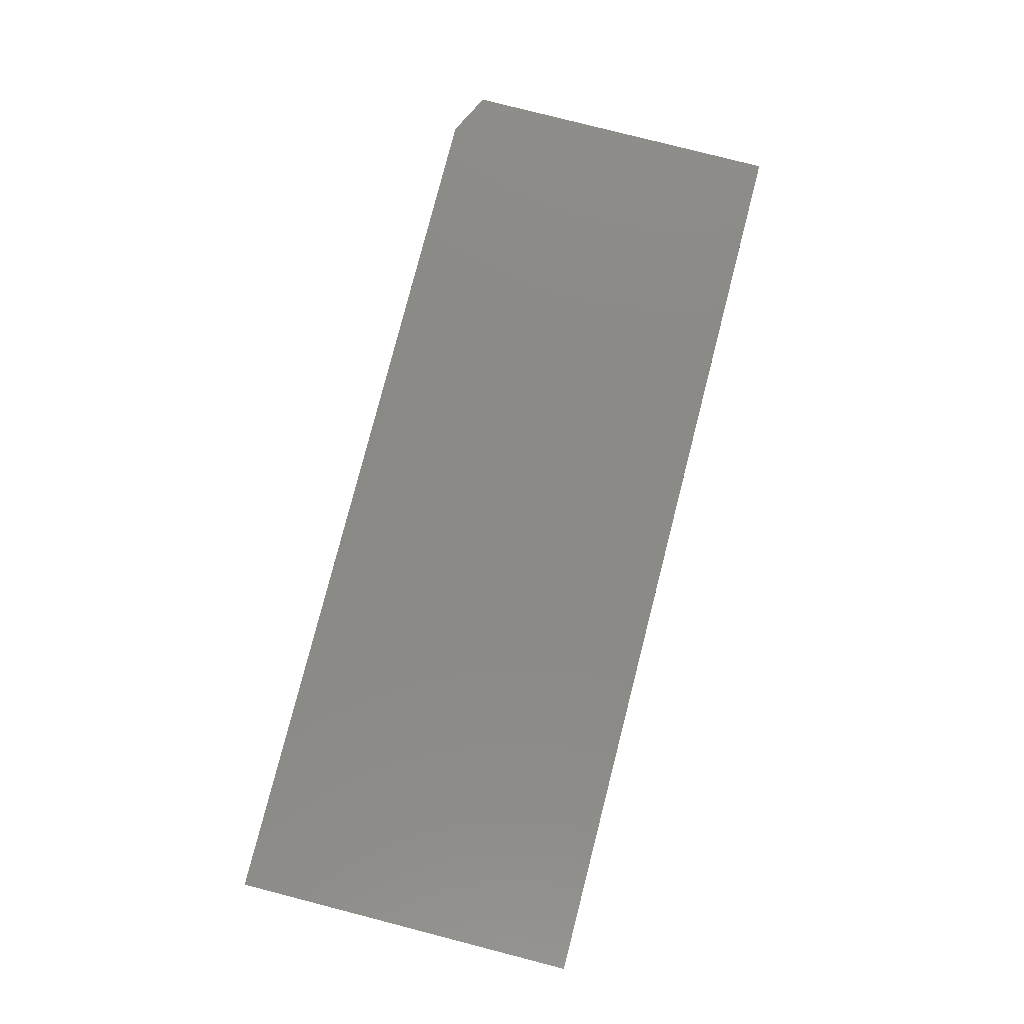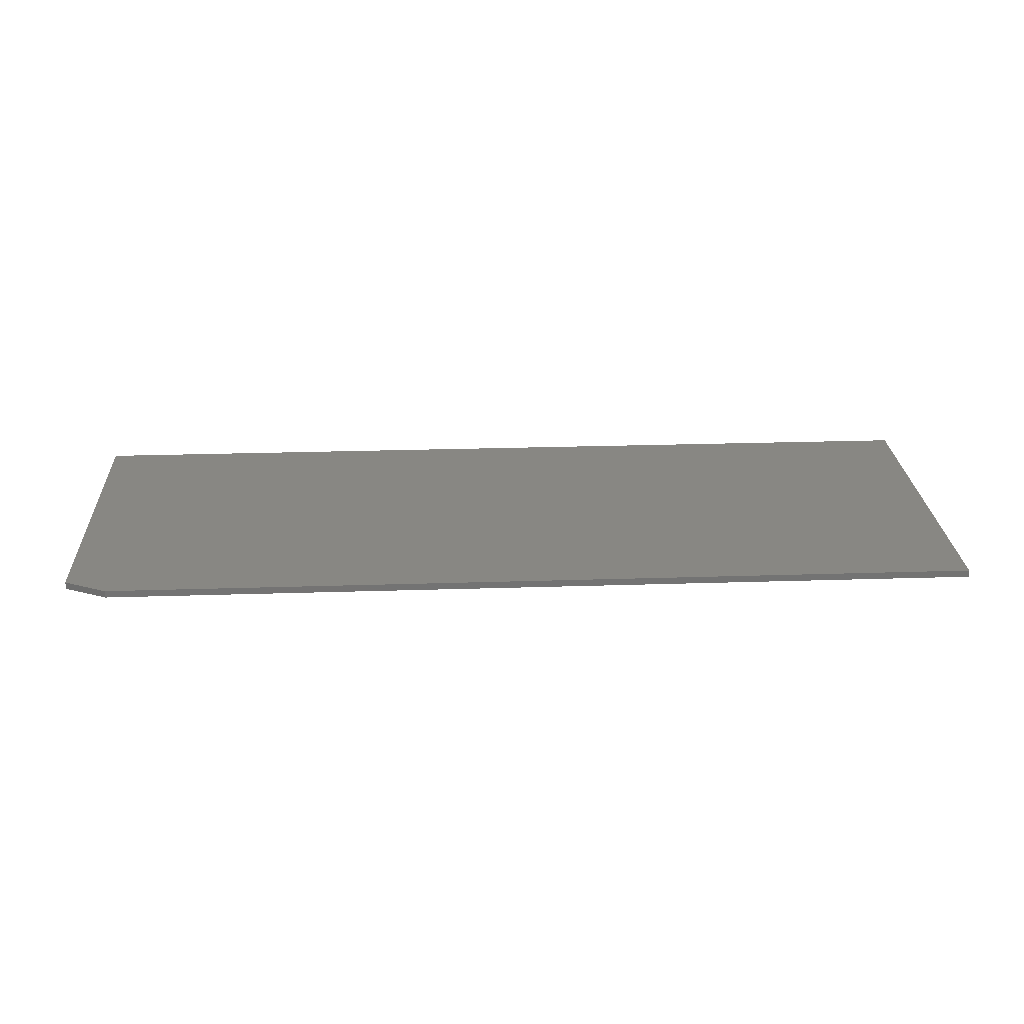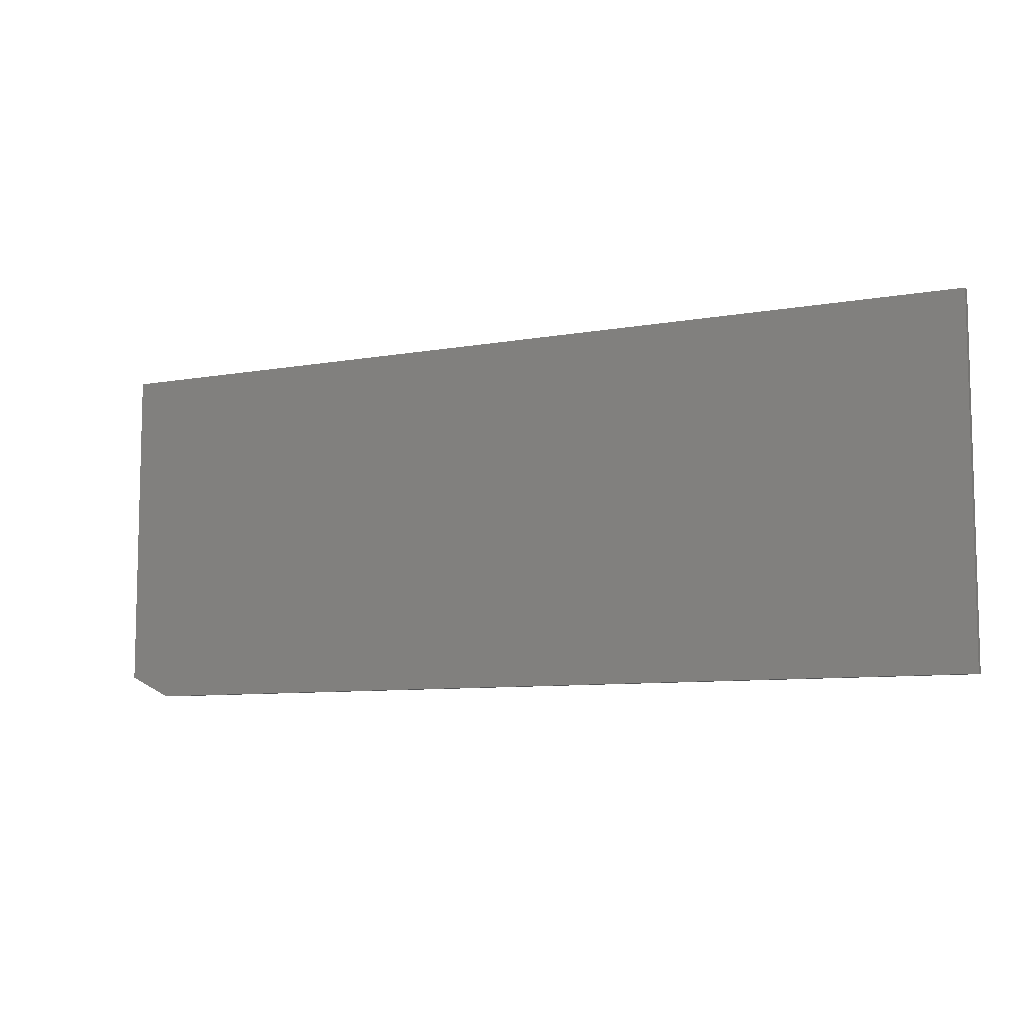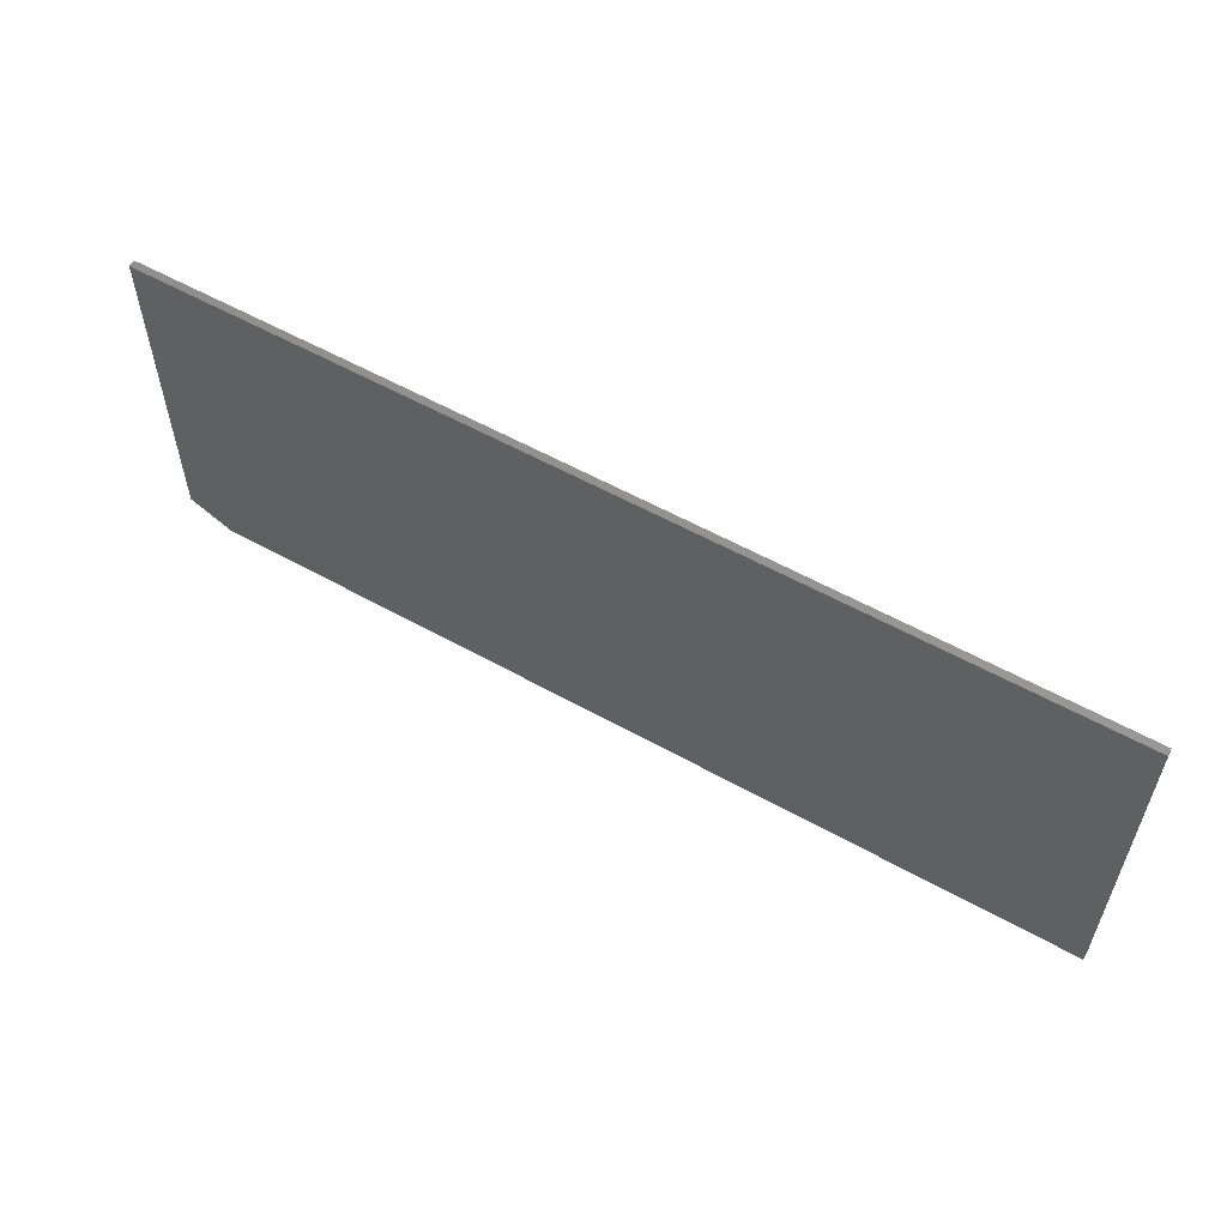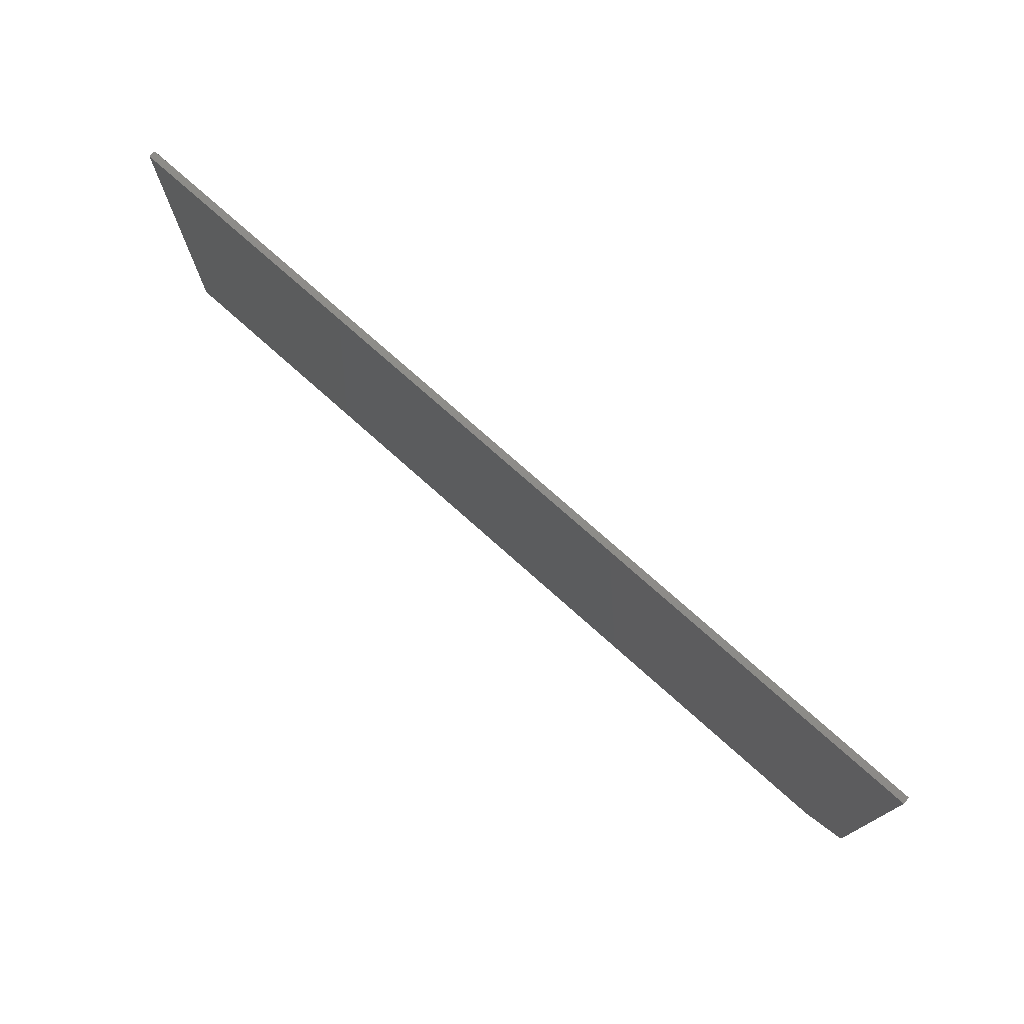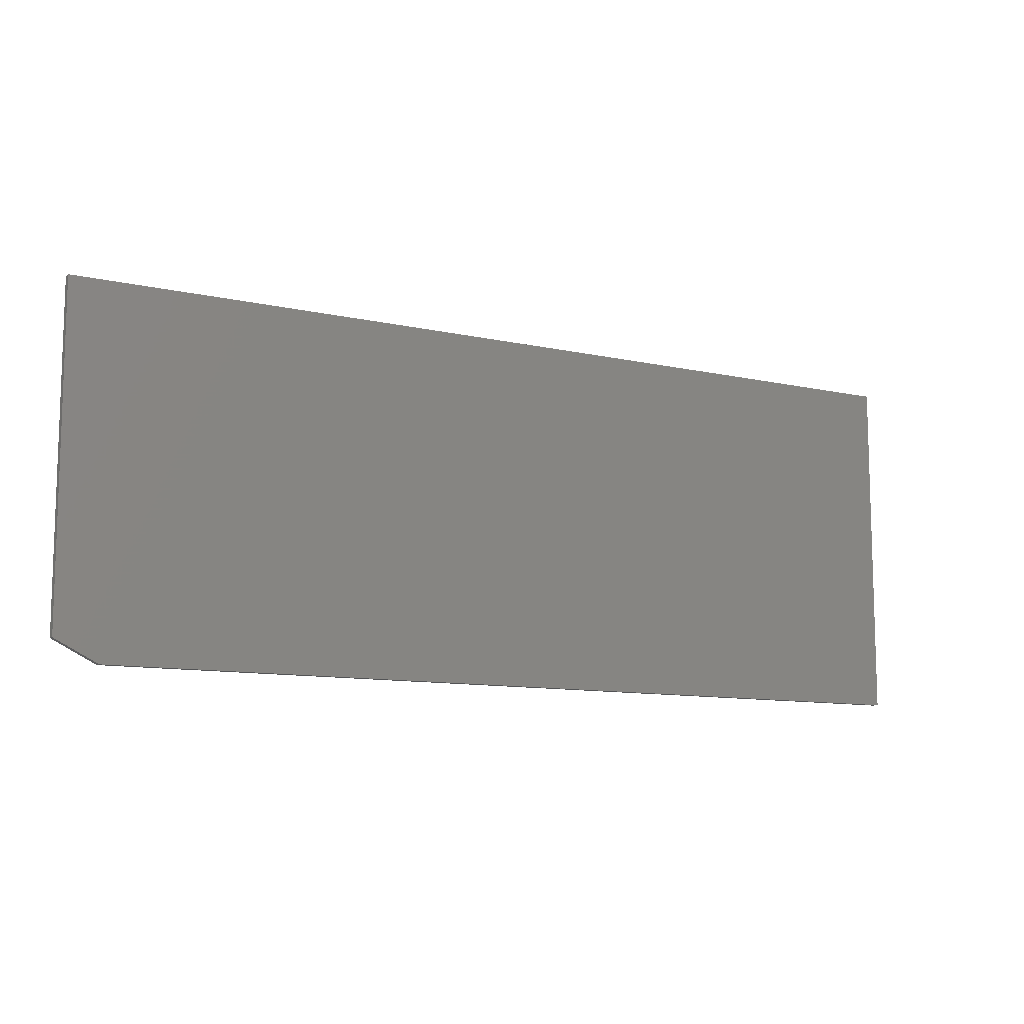
<metadata>
{"format":"stl","ext":"stl","renderer":"f3d","projection":"perspective","resolution":1024,"background":"white","views":[{"elev":79.4,"azim":104.4,"up":"+Z"},{"elev":24.9,"azim":-3.0,"up":"+Z"},{"elev":-8.4,"azim":26.6,"up":"+Y"},{"elev":57.0,"azim":30.2,"up":"+Y"},{"elev":75.0,"azim":-138.2,"up":"+Y"},{"elev":-10.5,"azim":-29.6,"up":"+Y"}]}
</metadata>
<code>
# stl→obj: 10 verts, 16 faces
v 0.75 0.2647 0.007812
v -0.2578 0.2647 0.007812
v 0.75 -0.1172 0.007812
v -0.2578 -0.09375 0.007812
v -0.2109 -0.1172 0.007812
v -0.2109 -0.1172 0
v -0.2578 -0.09375 0
v 0.75 -0.1172 0
v -0.2578 0.2647 0
v 0.75 0.2647 0
f 1 2 3
f 3 2 4
f 3 4 5
f 6 7 8
f 8 7 9
f 8 9 10
f 2 9 4
f 4 9 7
f 5 6 3
f 3 6 8
f 5 4 6
f 6 4 7
f 1 10 2
f 2 10 9
f 3 8 1
f 1 8 10

</code>
